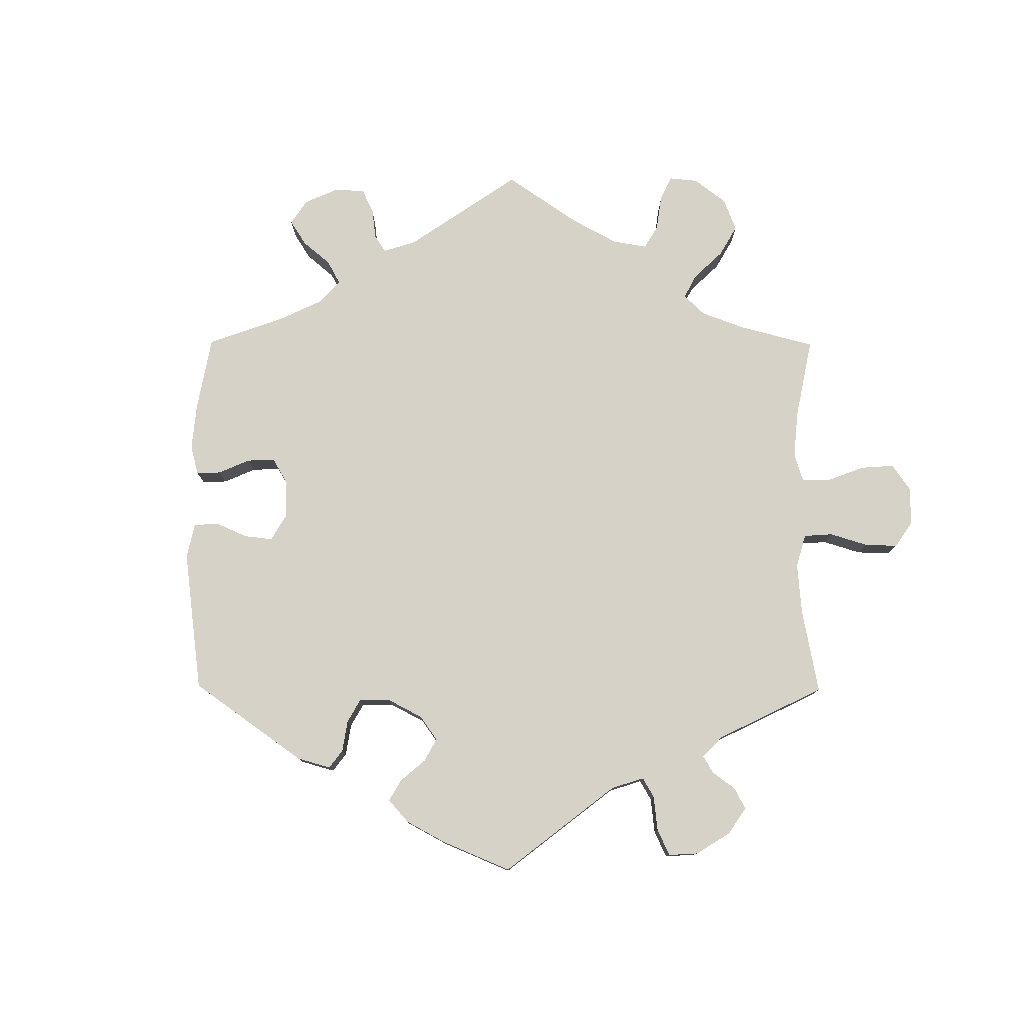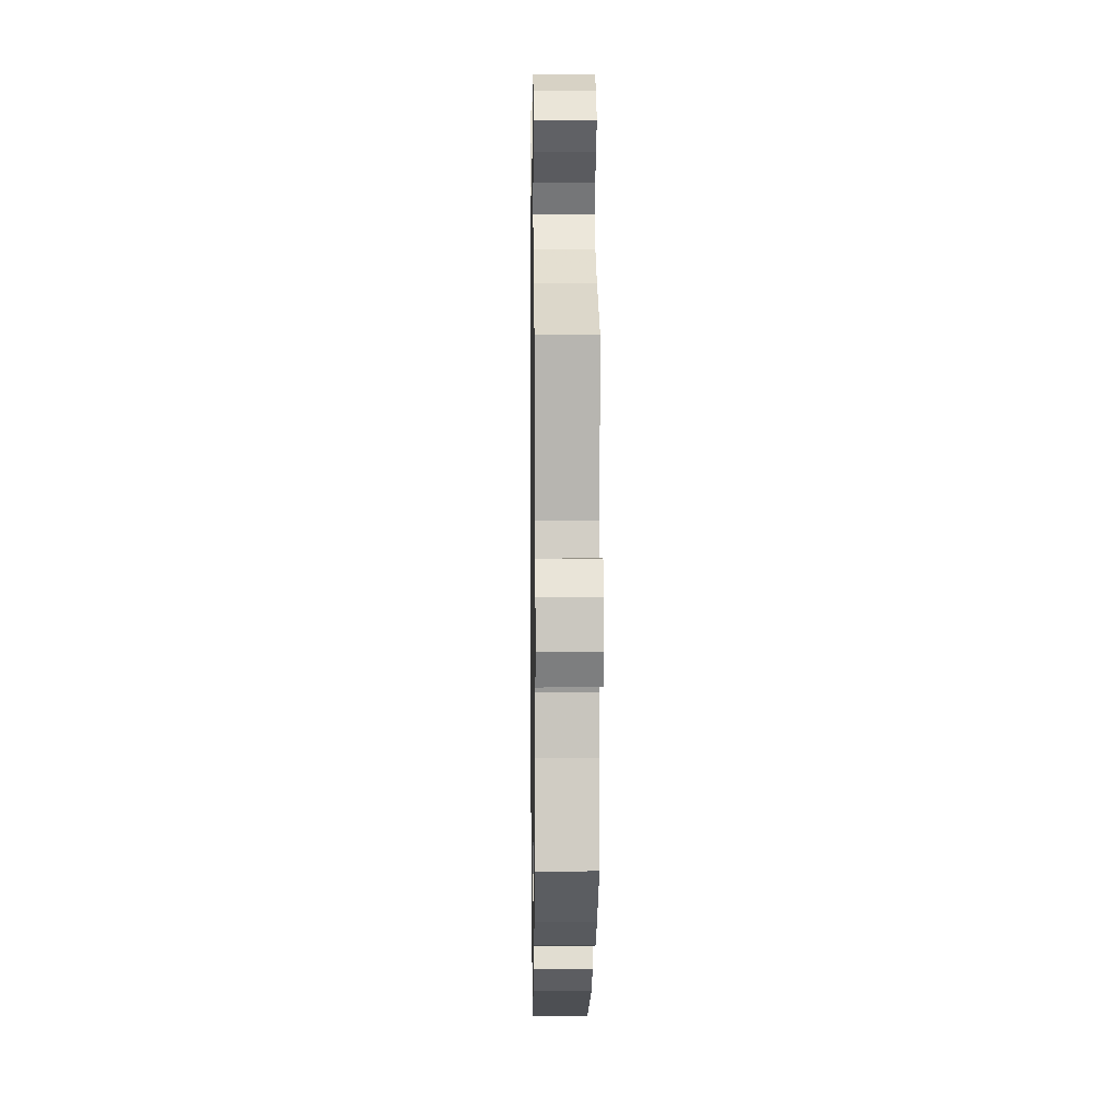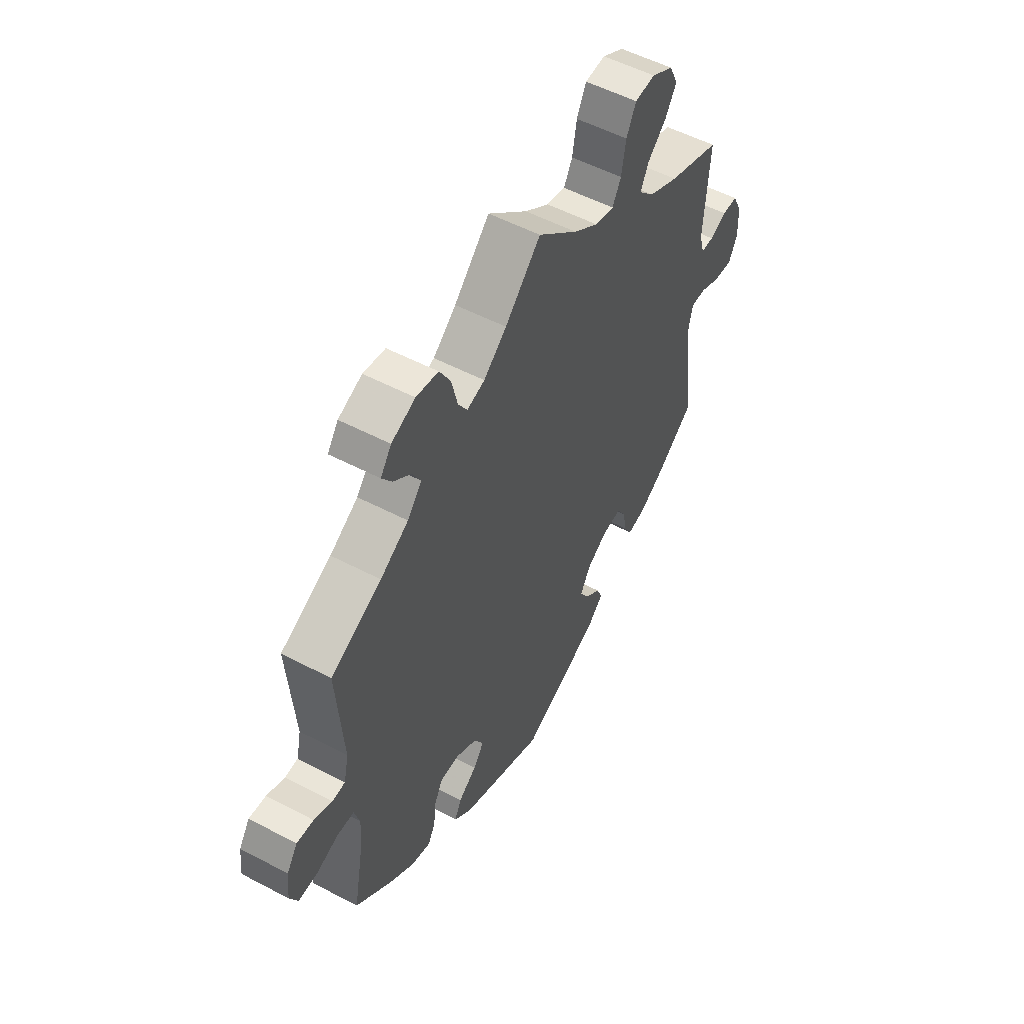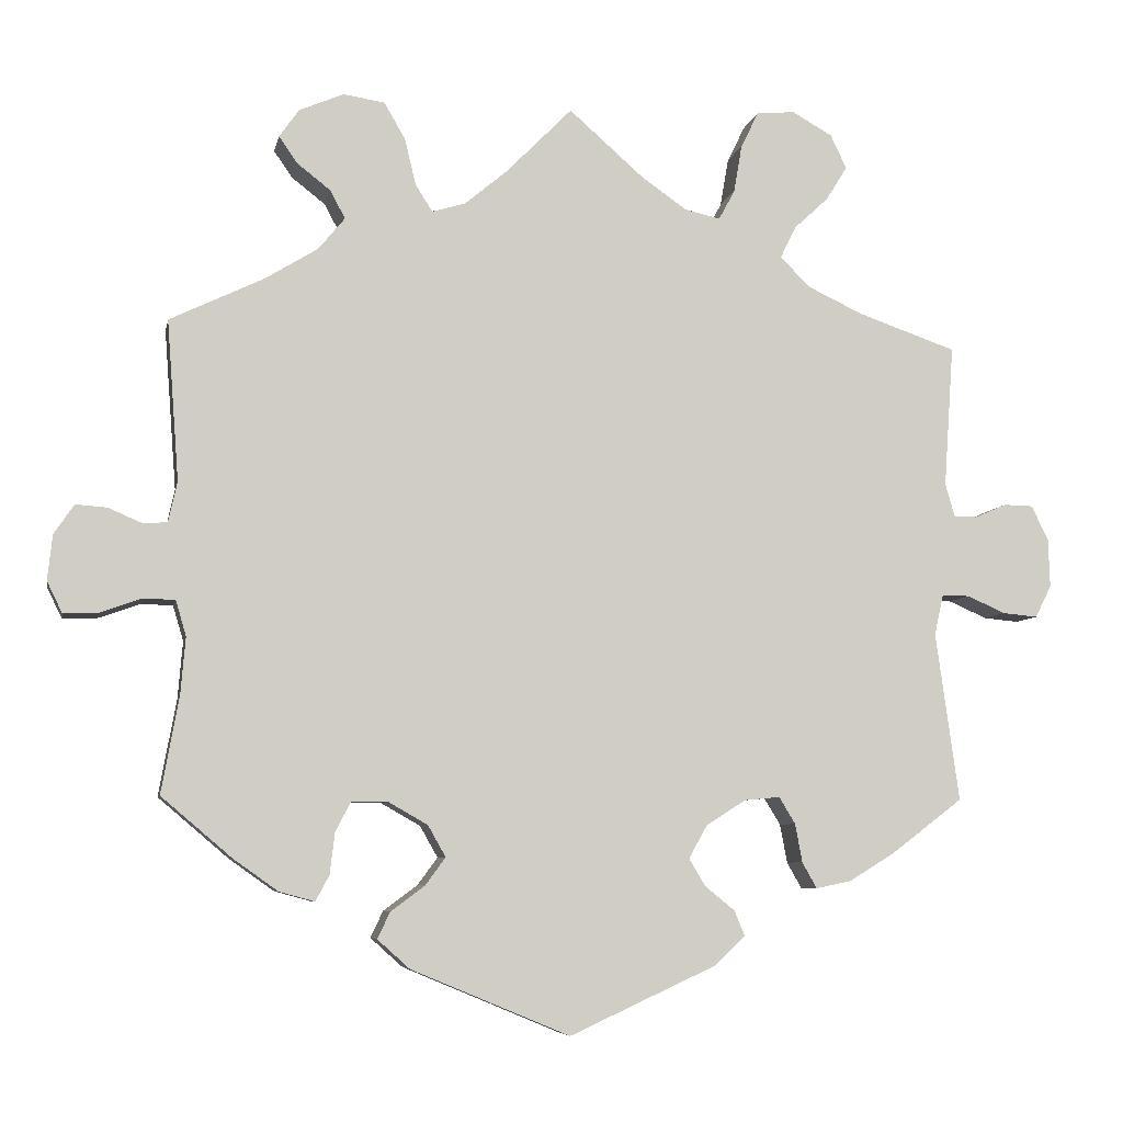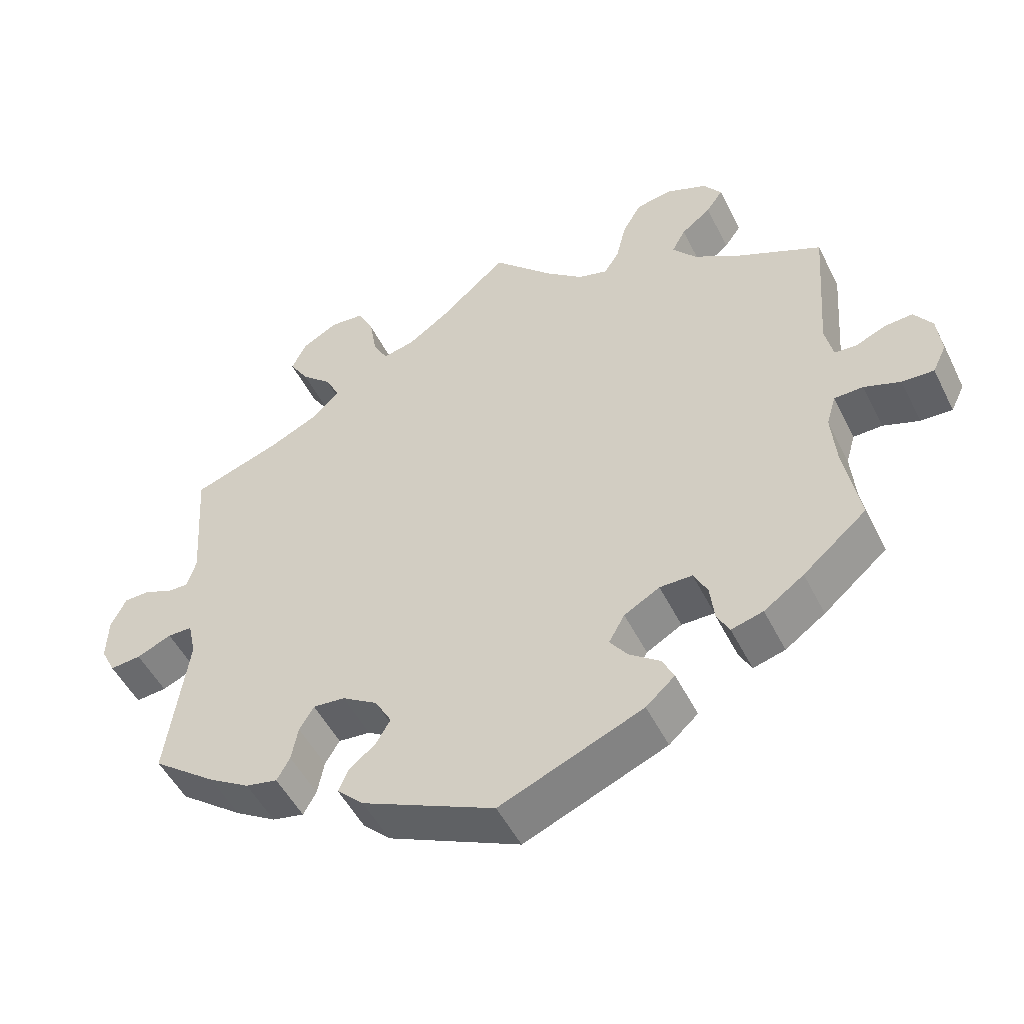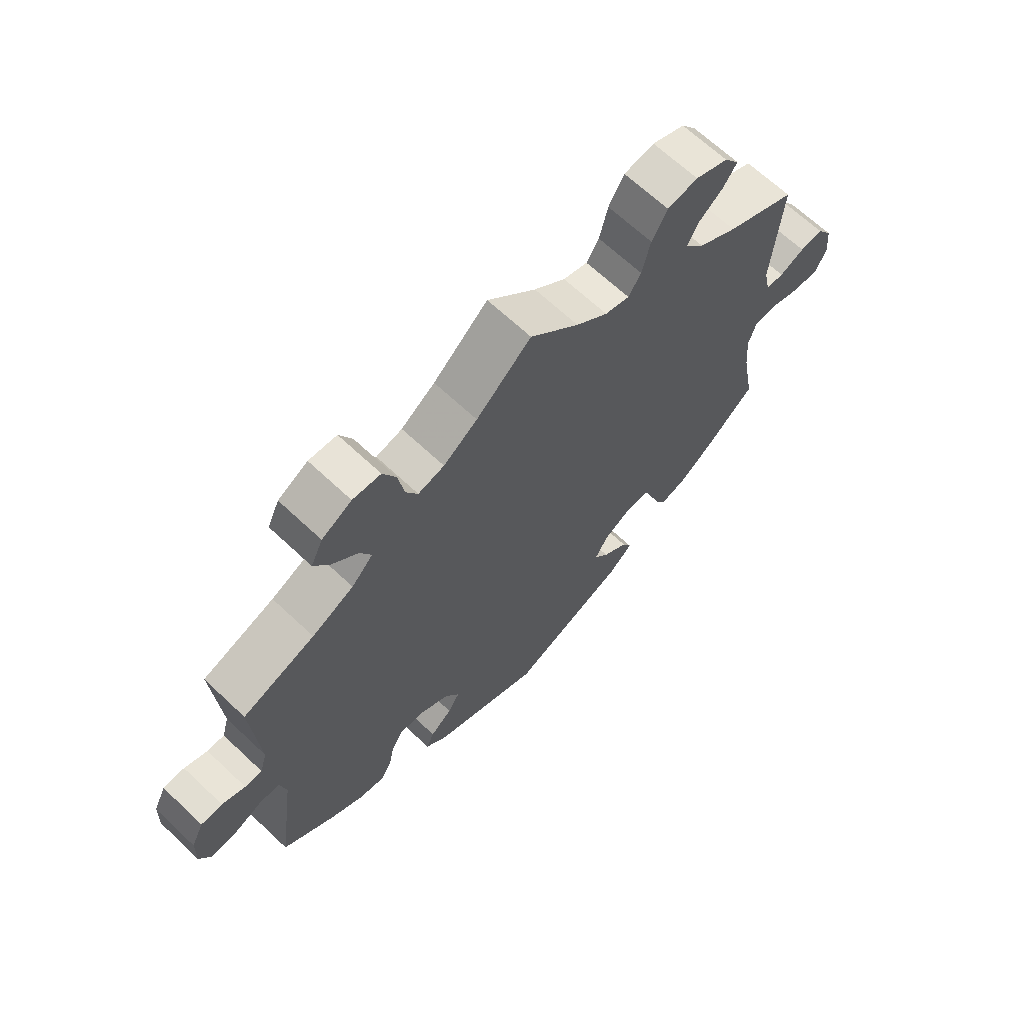
<metadata>
{"format":"obj","ext":"obj","renderer":"f3d","projection":"perspective","resolution":1024,"background":"white","views":[{"elev":78.6,"azim":-119.7,"up":"+Y"},{"elev":4.8,"azim":89.1,"up":"+Z"},{"elev":53.7,"azim":119.3,"up":"+Z"},{"elev":-6.6,"azim":169.1,"up":"+Z"},{"elev":-50.4,"azim":25.9,"up":"+Z"},{"elev":66.5,"azim":-46.6,"up":"+Z"}]}
</metadata>
<code>
v -0.182 0.07 -0.494
v -0.219 0.07 -0.458
v -0.206 0.07 -0.427
v -0.169 0.07 -0.397
v -0.149 0.07 -0.363
v -0.172 0.07 -0.322
v -0.221 0.07 -0.291
v -0.265 0.07 -0.287
v -0.285 0.07 -0.32
v -0.294 0.07 -0.368
v -0.312 0.07 -0.4
v -0.356 0.07 -0.391
v -0.413 0.07 -0.356
v -0.501 0.07 -0.289
v -0.472 0.07 -0.08
v -0.483 0.07 -0.03
v -0.517 0.07 -0.03
v -0.565 0.07 -0.051
v -0.608 0.07 -0.055
v -0.628 0.07 -0.015
v -0.626 0.07 0.045
v -0.605 0.07 0.088
v -0.569 0.07 0.089
v -0.53 0.07 0.072
v -0.501 0.07 0.072
v -0.489 0.07 0.113
v -0.501 0.07 0.289
v -0.38 0.07 0.331
v -0.31 0.07 0.364
v -0.274 0.07 0.401
v -0.293 0.07 0.44
v -0.336 0.07 0.48
v -0.362 0.07 0.522
v -0.342 0.07 0.564
v -0.292 0.07 0.592
v -0.245 0.07 0.588
v -0.223 0.07 0.543
v -0.213 0.07 0.484
v -0.193 0.07 0.447
v -0.149 0.07 0.457
v -0.092 0.07 0.497
v 0 0.07 0.578
v 0.082 0.07 0.495
v 0.135 0.07 0.451
v 0.176 0.07 0.439
v 0.197 0.07 0.472
v 0.211 0.07 0.53
v 0.237 0.07 0.575
v 0.288 0.07 0.583
v 0.343 0.07 0.56
v 0.368 0.07 0.525
v 0.345 0.07 0.492
v 0.304 0.07 0.46
v 0.285 0.07 0.425
v 0.318 0.07 0.385
v 0.383 0.07 0.345
v 0.5 0.07 0.289
v 0.485 0.07 0.09
v 0.496 0.07 0.04
v 0.526 0.07 0.038
v 0.568 0.07 0.056
v 0.607 0.07 0.059
v 0.632 0.07 0.022
v 0.638 0.07 -0.034
v 0.619 0.07 -0.073
v 0.575 0.07 -0.071
v 0.525 0.07 -0.053
v 0.485 0.07 -0.054
v 0.472 0.07 -0.098
v 0.478 0.07 -0.169
v 0.5 0.07 -0.289
v 0.412 0.07 -0.364
v 0.357 0.07 -0.403
v 0.313 0.07 -0.415
v 0.296 0.07 -0.383
v 0.29 0.07 -0.332
v 0.271 0.07 -0.295
v 0.226 0.07 -0.295
v 0.177 0.07 -0.323
v 0.155 0.07 -0.362
v 0.18 0.07 -0.396
v 0.222 0.07 -0.427
v 0.238 0.07 -0.46
v 0.198 0.07 -0.496
v 0.001 0.07 -0.578
v -0.182 0 -0.494
v -0.219 0 -0.458
v -0.206 0 -0.427
v -0.169 0 -0.397
v -0.149 0 -0.363
v -0.172 0 -0.322
v -0.221 0 -0.291
v -0.265 0 -0.287
v -0.285 0 -0.32
v -0.294 0 -0.368
v -0.312 0 -0.4
v -0.356 0 -0.391
v -0.413 0 -0.356
v -0.501 0 -0.289
v -0.472 0 -0.08
v -0.483 0 -0.03
v -0.517 0 -0.03
v -0.565 0 -0.051
v -0.608 0 -0.055
v -0.628 0 -0.015
v -0.626 0 0.045
v -0.605 0 0.088
v -0.569 0 0.089
v -0.53 0 0.072
v -0.501 0 0.072
v -0.489 0 0.113
v -0.501 0 0.289
v -0.38 0 0.331
v -0.31 0 0.364
v -0.274 0 0.401
v -0.293 0 0.44
v -0.336 0 0.48
v -0.362 0 0.522
v -0.342 0 0.564
v -0.292 0 0.592
v -0.245 0 0.588
v -0.223 0 0.543
v -0.213 0 0.484
v -0.193 0 0.447
v -0.149 0 0.457
v -0.092 0 0.497
v 0 0 0.578
v 0.082 0 0.495
v 0.135 0 0.451
v 0.176 0 0.439
v 0.197 0 0.472
v 0.211 0 0.53
v 0.237 0 0.575
v 0.288 0 0.583
v 0.343 0 0.56
v 0.368 0 0.525
v 0.345 0 0.492
v 0.304 0 0.46
v 0.285 0 0.425
v 0.318 0 0.385
v 0.383 0 0.345
v 0.5 0 0.289
v 0.485 0 0.09
v 0.496 0 0.04
v 0.526 0 0.038
v 0.568 0 0.056
v 0.607 0 0.059
v 0.632 0 0.022
v 0.638 0 -0.034
v 0.619 0 -0.073
v 0.575 0 -0.071
v 0.525 0 -0.053
v 0.485 0 -0.054
v 0.472 0 -0.098
v 0.478 0 -0.169
v 0.5 0 -0.289
v 0.412 0 -0.364
v 0.357 0 -0.403
v 0.313 0 -0.415
v 0.296 0 -0.383
v 0.29 0 -0.332
v 0.271 0 -0.295
v 0.226 0 -0.295
v 0.177 0 -0.323
v 0.155 0 -0.362
v 0.18 0 -0.396
v 0.222 0 -0.427
v 0.238 0 -0.46
v 0.198 0 -0.496
v 0.001 0 -0.578
f 81 82 83 84
f 80 81 84 85
f 79 80 85 1
f 73 74 75 76
f 73 76 77
f 70 71 72 73
f 69 70 73 77
f 68 69 77 78
f 64 65 66 67
f 64 67 68
f 63 64 68
f 60 61 62 63
f 59 60 63 68
f 58 59 68 78
f 56 57 58 78
f 50 51 52 53
f 50 53 54
f 49 50 54
f 46 47 48 49
f 45 46 49 54
f 41 42 43
f 40 41 43 44
f 39 40 44 45
f 35 36 37 38
f 35 38 39
f 34 35 39
f 31 32 33 34
f 30 31 34 39
f 29 30 39 45
f 26 27 28
f 25 26 28 29
f 21 22 23 24
f 21 24 25
f 20 21 25
f 17 18 19 20
f 16 17 20 25
f 15 16 25 29
f 9 10 11 12
f 8 9 12 13
f 1 2 3 4
f 1 4 5
f 79 1 5
f 55 56 78 79
f 55 79 5 6
f 54 55 6 7
f 45 54 7 8
f 14 15 29 45
f 8 13 14 45
f 169 168 167 166
f 170 169 166 165
f 86 170 165 164
f 161 160 159 158
f 162 161 158
f 158 157 156 155
f 162 158 155 154
f 163 162 154 153
f 152 151 150 149
f 153 152 149
f 153 149 148
f 148 147 146 145
f 153 148 145 144
f 163 153 144 143
f 163 143 142 141
f 138 137 136 135
f 139 138 135
f 139 135 134
f 134 133 132 131
f 139 134 131 130
f 128 127 126
f 129 128 126 125
f 130 129 125 124
f 123 122 121 120
f 124 123 120
f 124 120 119
f 119 118 117 116
f 124 119 116 115
f 130 124 115 114
f 113 112 111
f 114 113 111 110
f 109 108 107 106
f 110 109 106
f 110 106 105
f 105 104 103 102
f 110 105 102 101
f 114 110 101 100
f 97 96 95 94
f 98 97 94 93
f 89 88 87 86
f 90 89 86
f 90 86 164
f 164 163 141 140
f 91 90 164 140
f 92 91 140 139
f 93 92 139 130
f 130 114 100 99
f 130 99 98 93
f 1 86 87 2
f 2 87 88 3
f 3 88 89 4
f 4 89 90 5
f 5 90 91 6
f 6 91 92 7
f 7 92 93 8
f 8 93 94 9
f 9 94 95 10
f 10 95 96 11
f 11 96 97 12
f 12 97 98 13
f 13 98 99 14
f 14 99 100 15
f 15 100 101 16
f 16 101 102 17
f 17 102 103 18
f 18 103 104 19
f 19 104 105 20
f 20 105 106 21
f 21 106 107 22
f 22 107 108 23
f 23 108 109 24
f 24 109 110 25
f 25 110 111 26
f 26 111 112 27
f 27 112 113 28
f 28 113 114 29
f 29 114 115 30
f 30 115 116 31
f 31 116 117 32
f 32 117 118 33
f 33 118 119 34
f 34 119 120 35
f 35 120 121 36
f 36 121 122 37
f 37 122 123 38
f 38 123 124 39
f 39 124 125 40
f 40 125 126 41
f 41 126 127 42
f 42 127 128 43
f 43 128 129 44
f 44 129 130 45
f 45 130 131 46
f 46 131 132 47
f 47 132 133 48
f 48 133 134 49
f 49 134 135 50
f 50 135 136 51
f 51 136 137 52
f 52 137 138 53
f 53 138 139 54
f 54 139 140 55
f 55 140 141 56
f 56 141 142 57
f 57 142 143 58
f 58 143 144 59
f 59 144 145 60
f 60 145 146 61
f 61 146 147 62
f 62 147 148 63
f 63 148 149 64
f 64 149 150 65
f 65 150 151 66
f 66 151 152 67
f 67 152 153 68
f 68 153 154 69
f 69 154 155 70
f 70 155 156 71
f 71 156 157 72
f 72 157 158 73
f 73 158 159 74
f 74 159 160 75
f 75 160 161 76
f 76 161 162 77
f 77 162 163 78
f 78 163 164 79
f 79 164 165 80
f 80 165 166 81
f 81 166 167 82
f 82 167 168 83
f 83 168 169 84
f 84 169 170 85
f 85 170 86 1

</code>
